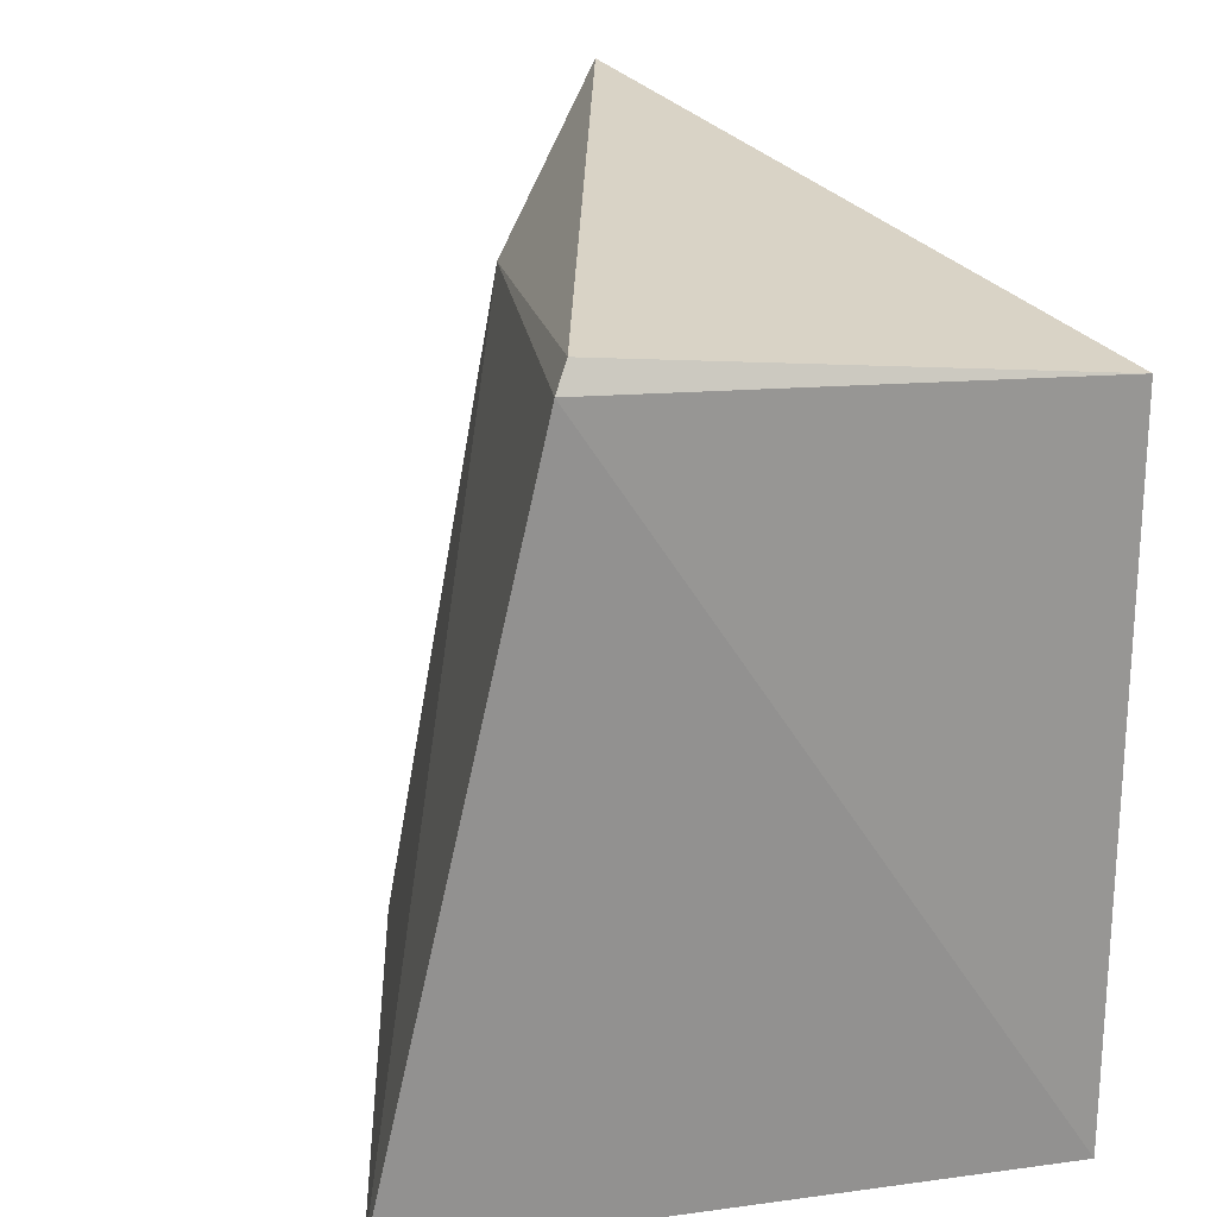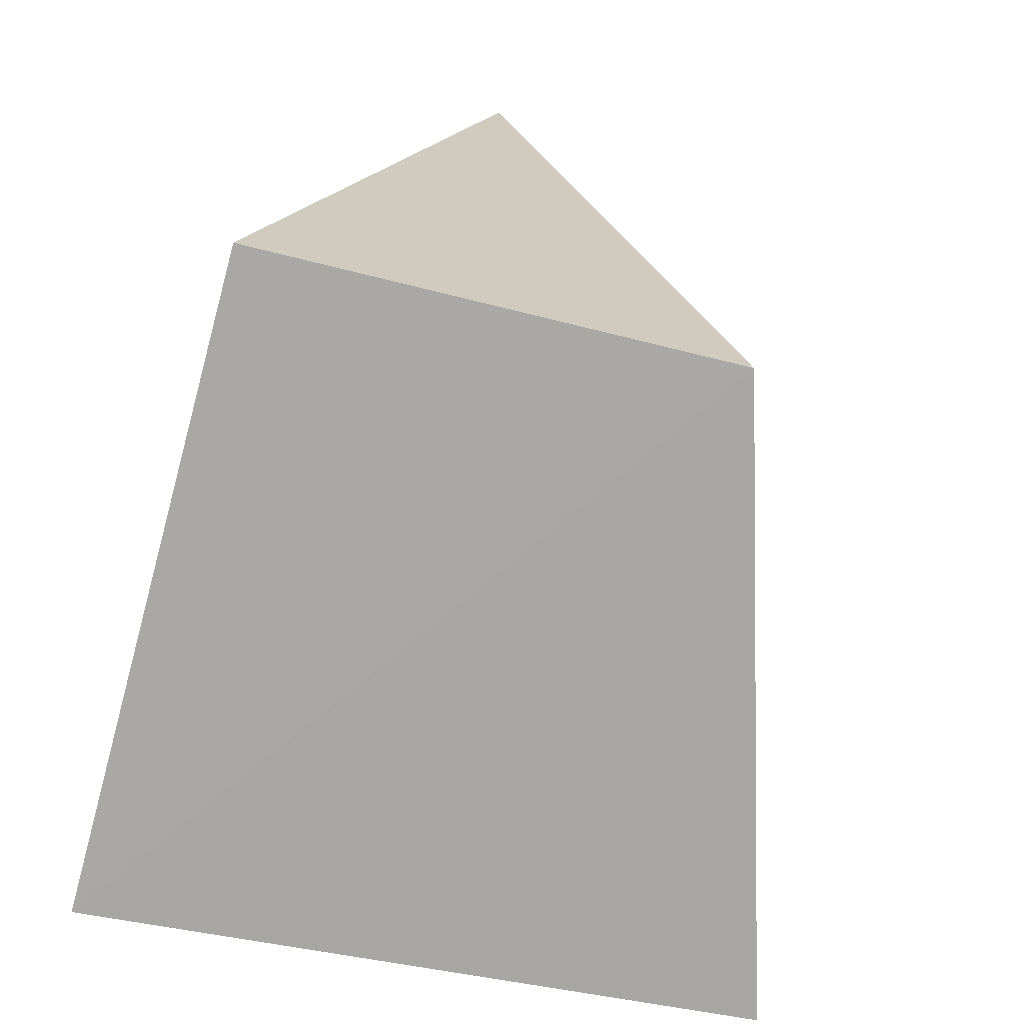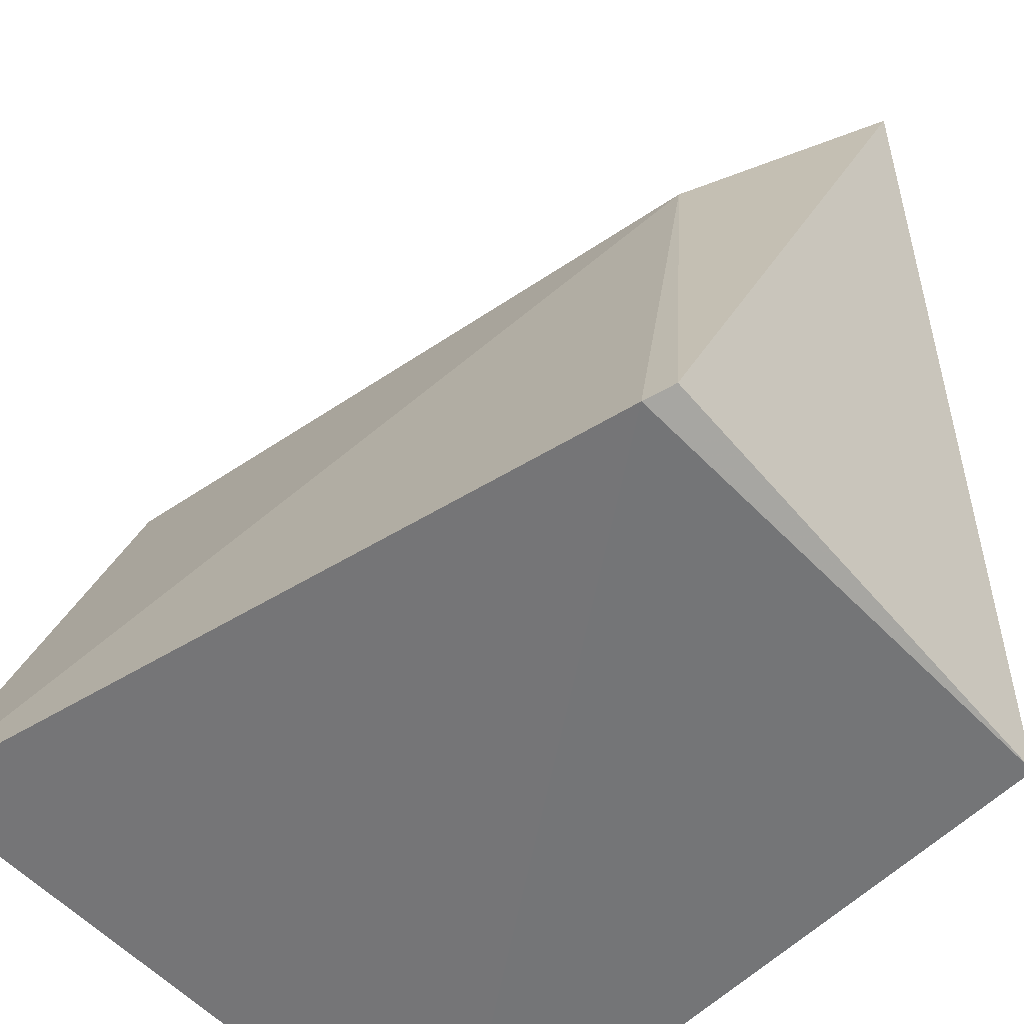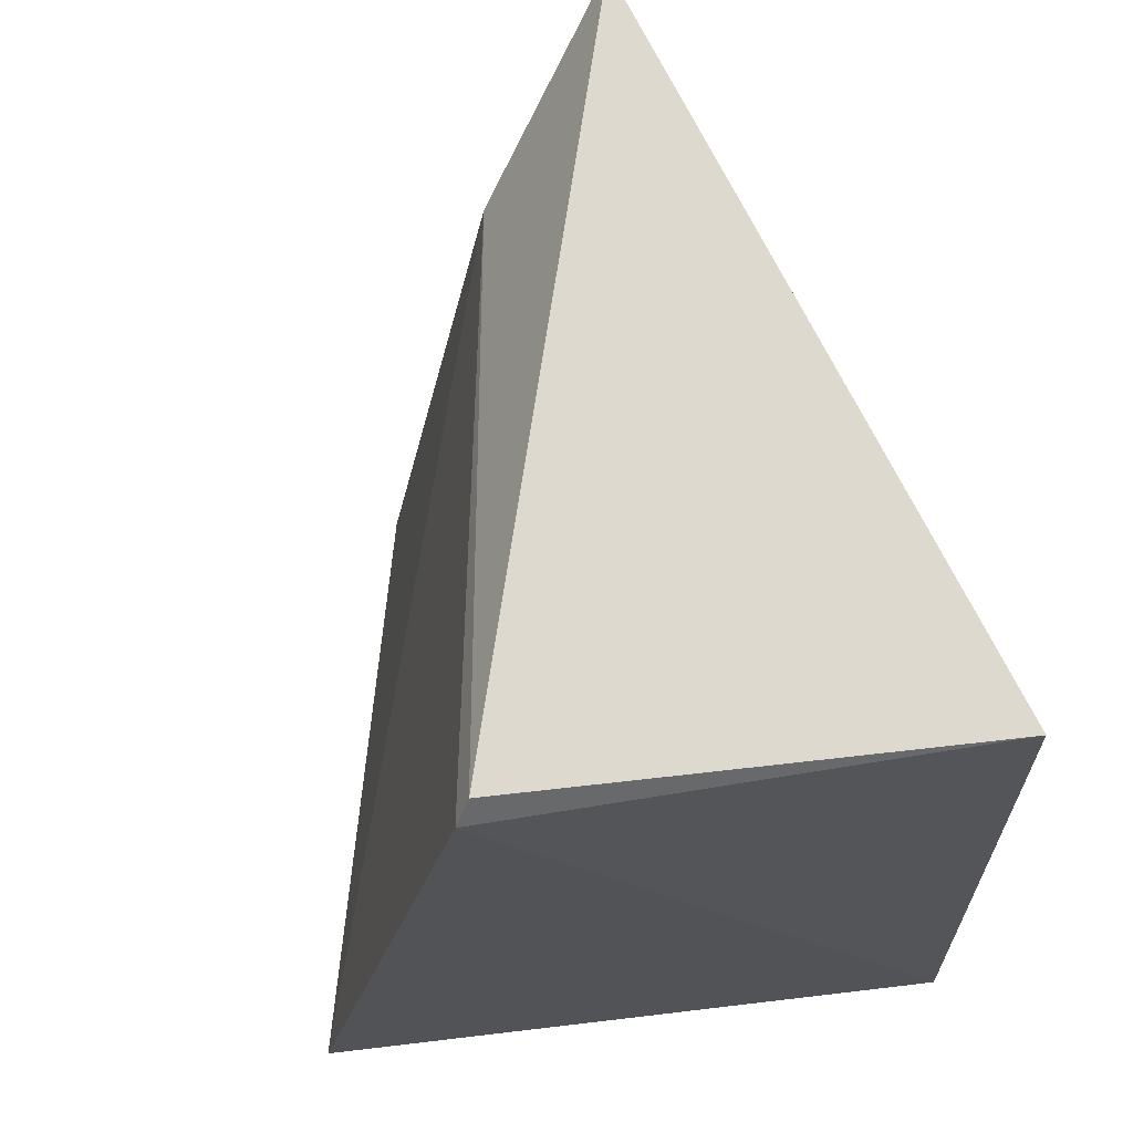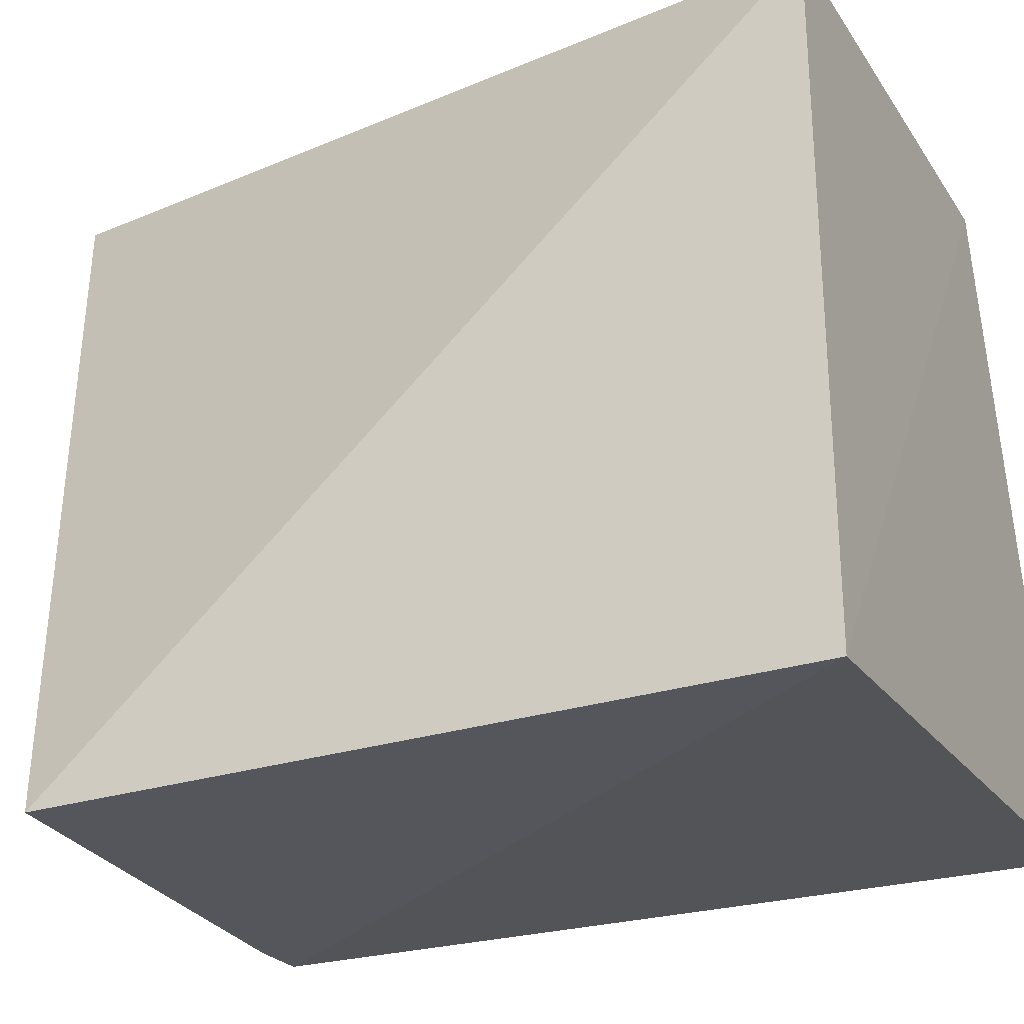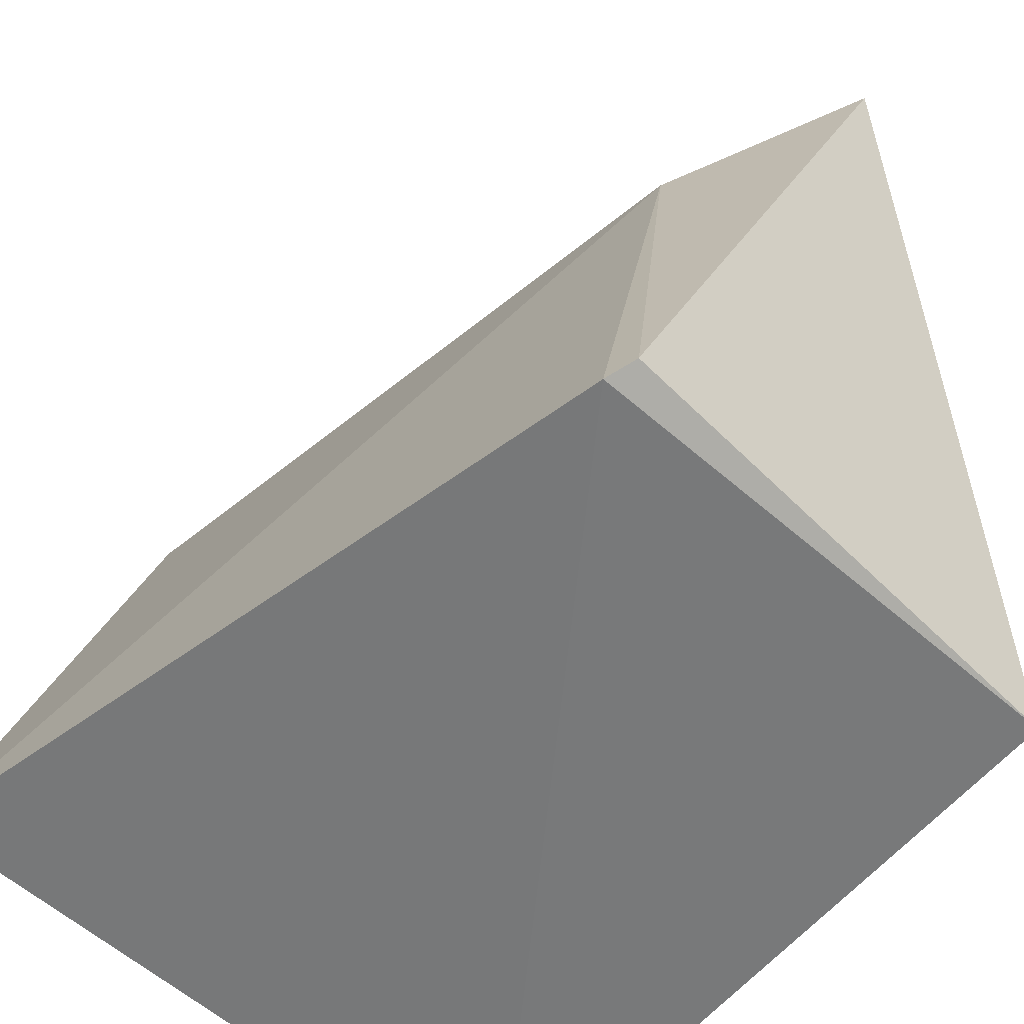
<metadata>
{"format":"obj","ext":"obj","renderer":"f3d","projection":"perspective","resolution":1024,"background":"white","views":[{"elev":21.5,"azim":160.6,"up":"+Y"},{"elev":-74.9,"azim":-15.2,"up":"+Y"},{"elev":-55.5,"azim":136.5,"up":"+Z"},{"elev":64.7,"azim":167.9,"up":"+Y"},{"elev":-27.6,"azim":-64.2,"up":"+Z"},{"elev":-56.8,"azim":141.3,"up":"+Z"}]}
</metadata>
<code>
v 0.2842 -0.005503 0.1465
v 0.3231 -0.003923 0.01967
v 0.2599 0.14 0.1373
v 0.2304 0.1742 0.1625
v 0.1865 -0.005507 0.007576
v 0.2868 0.1571 0.01305
v 0.1865 -0.005507 0.1439
v 0.2899 0.1516 0.01036
v 0.1865 0.146 0.007576
f 1 2 3
f 1 3 4
f 5 2 1
f 6 4 3
f 7 5 1
f 7 1 4
f 8 6 3
f 8 3 2
f 8 2 5
f 9 4 6
f 9 7 4
f 9 5 7
f 9 8 5
f 9 6 8

</code>
